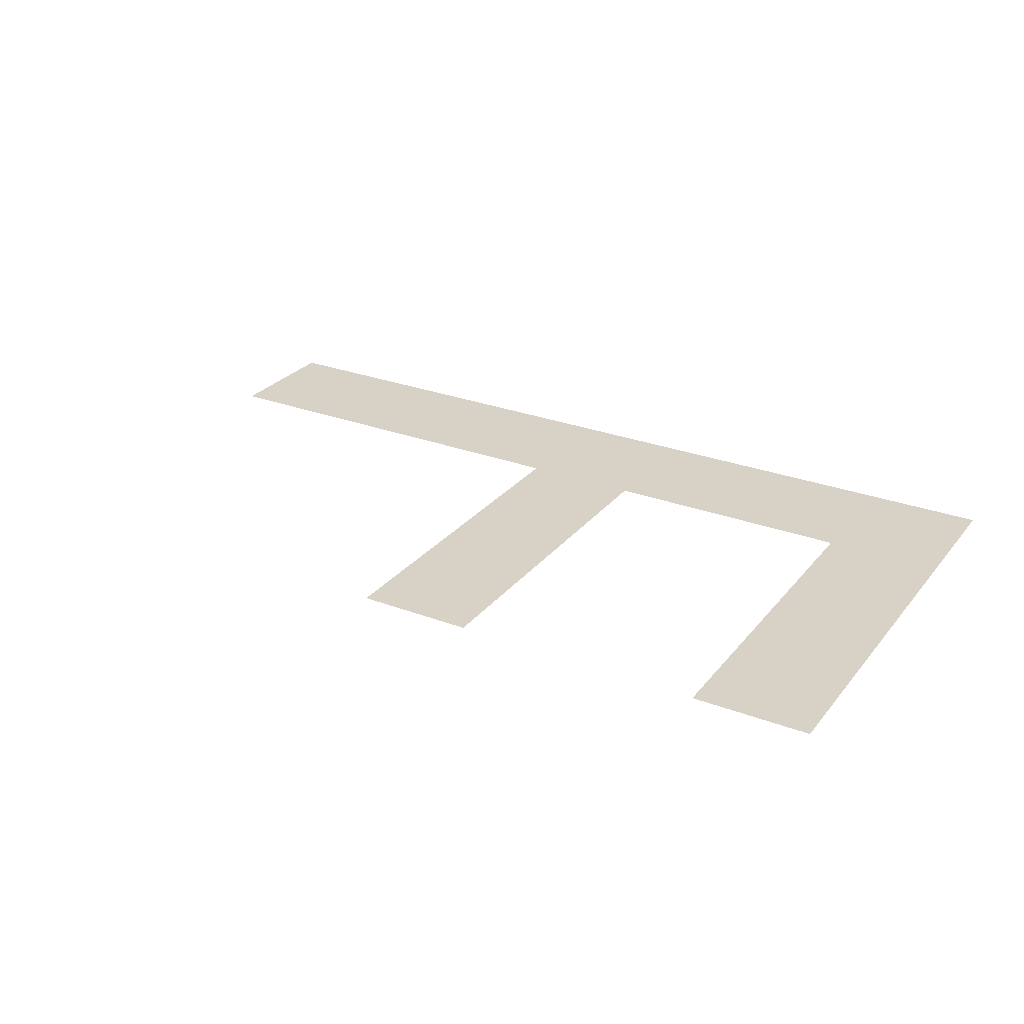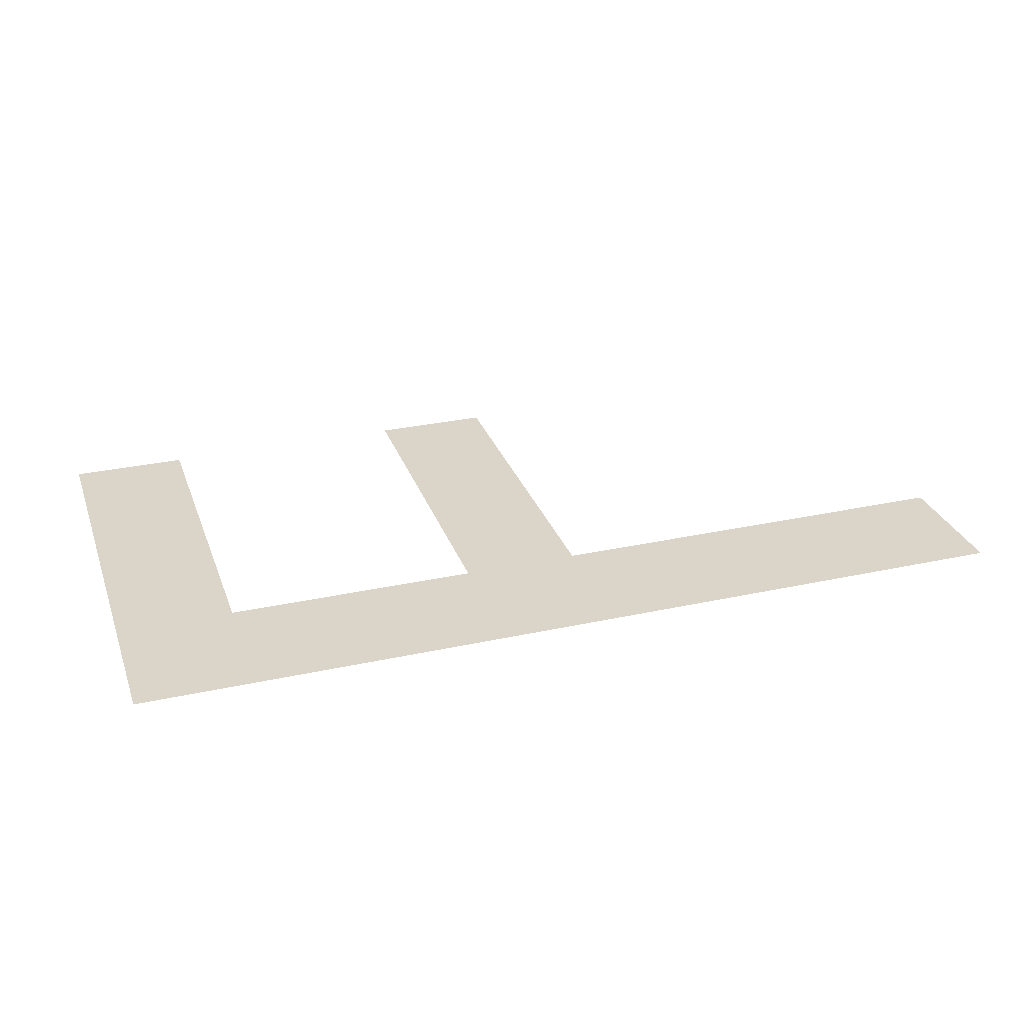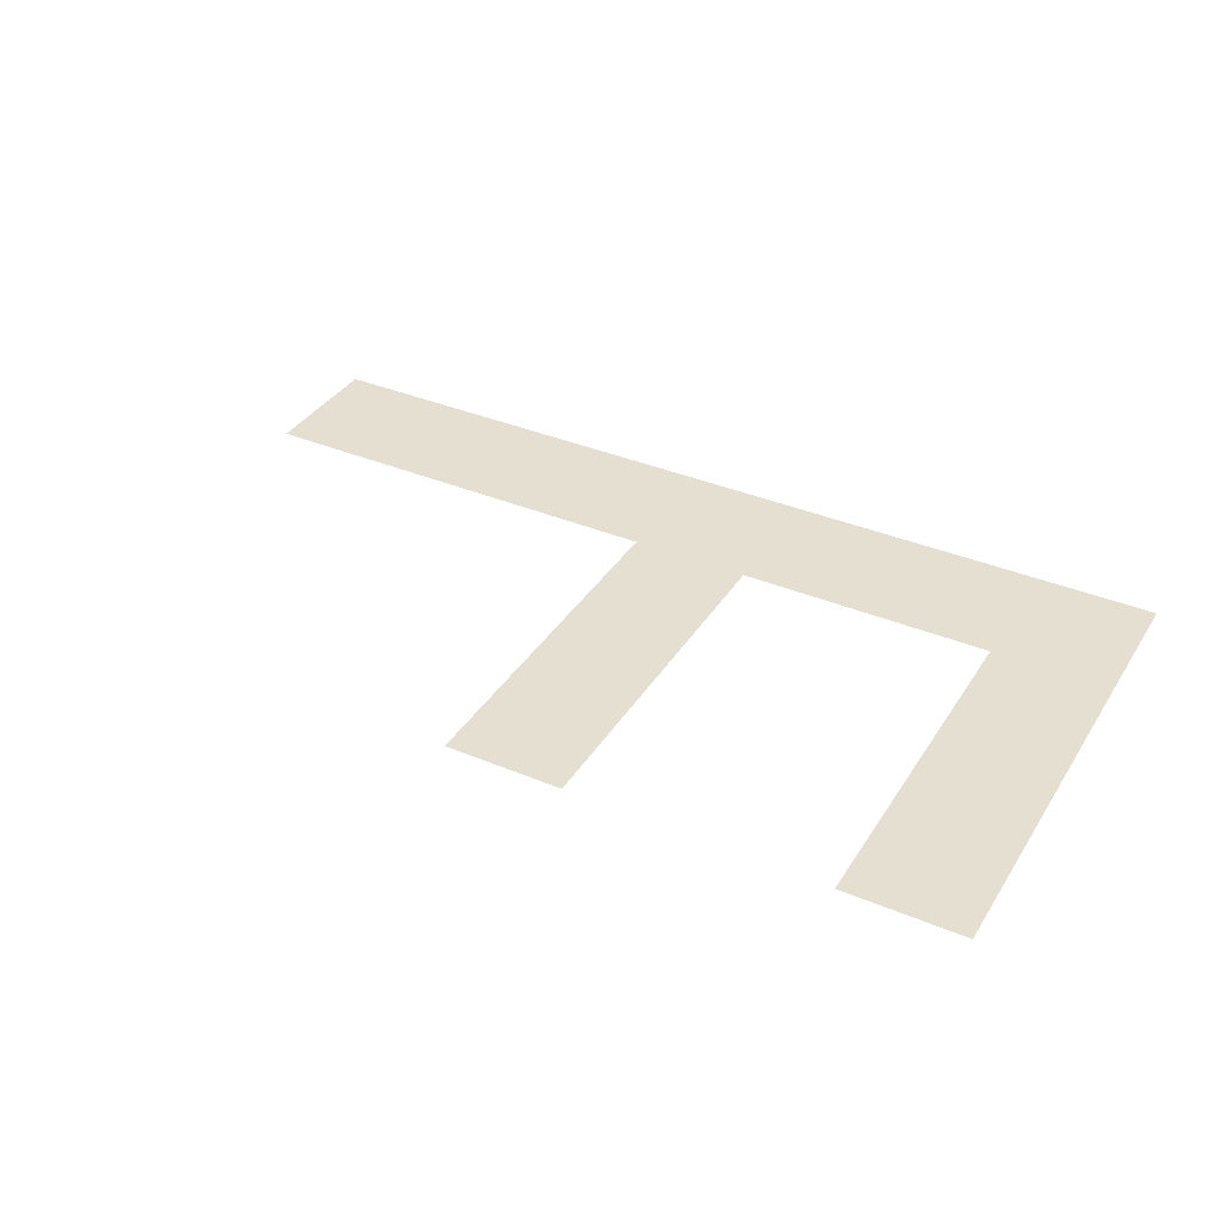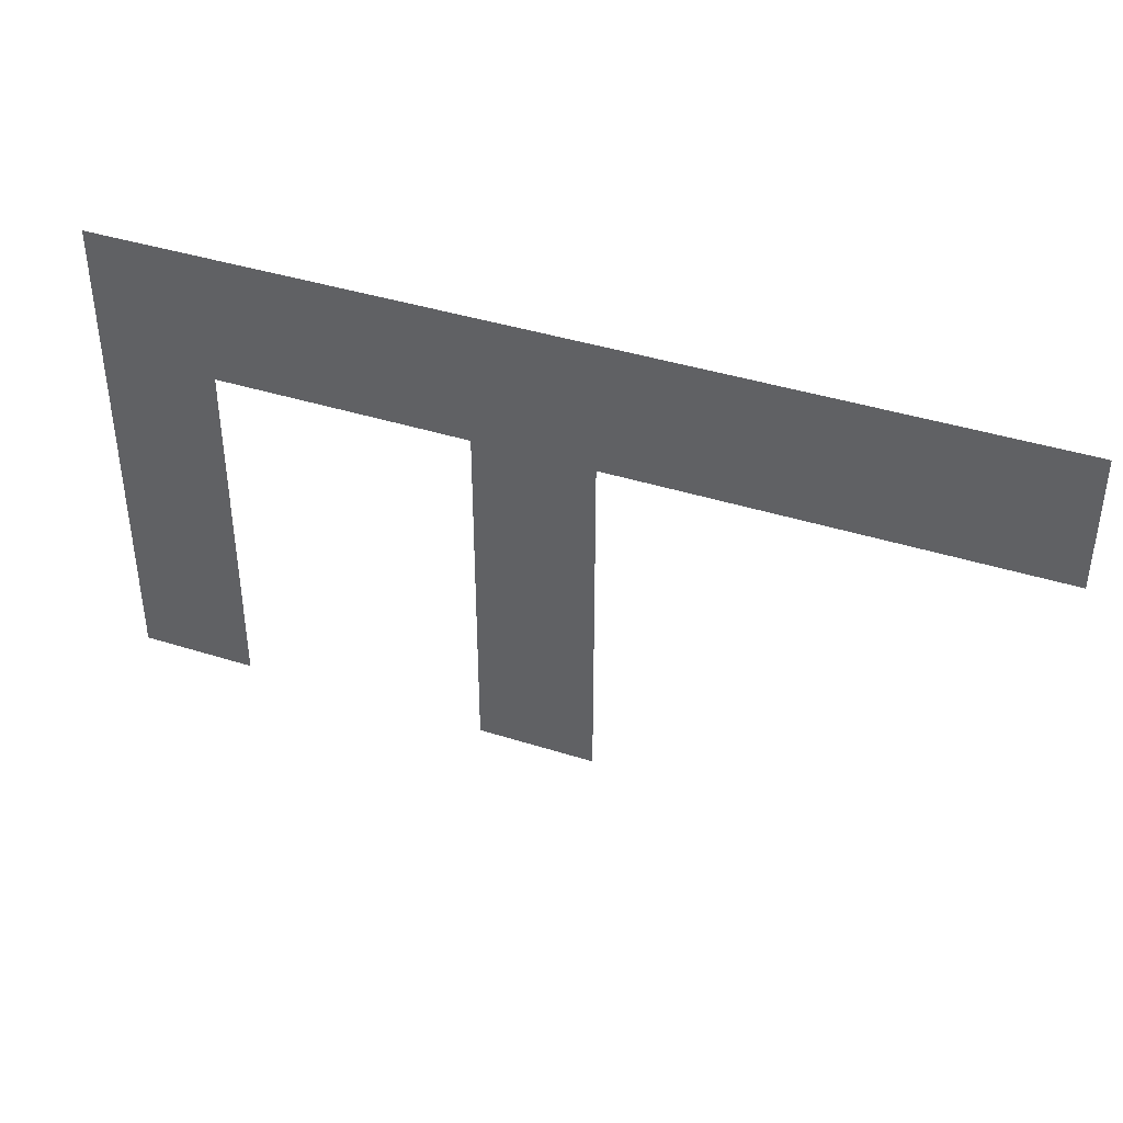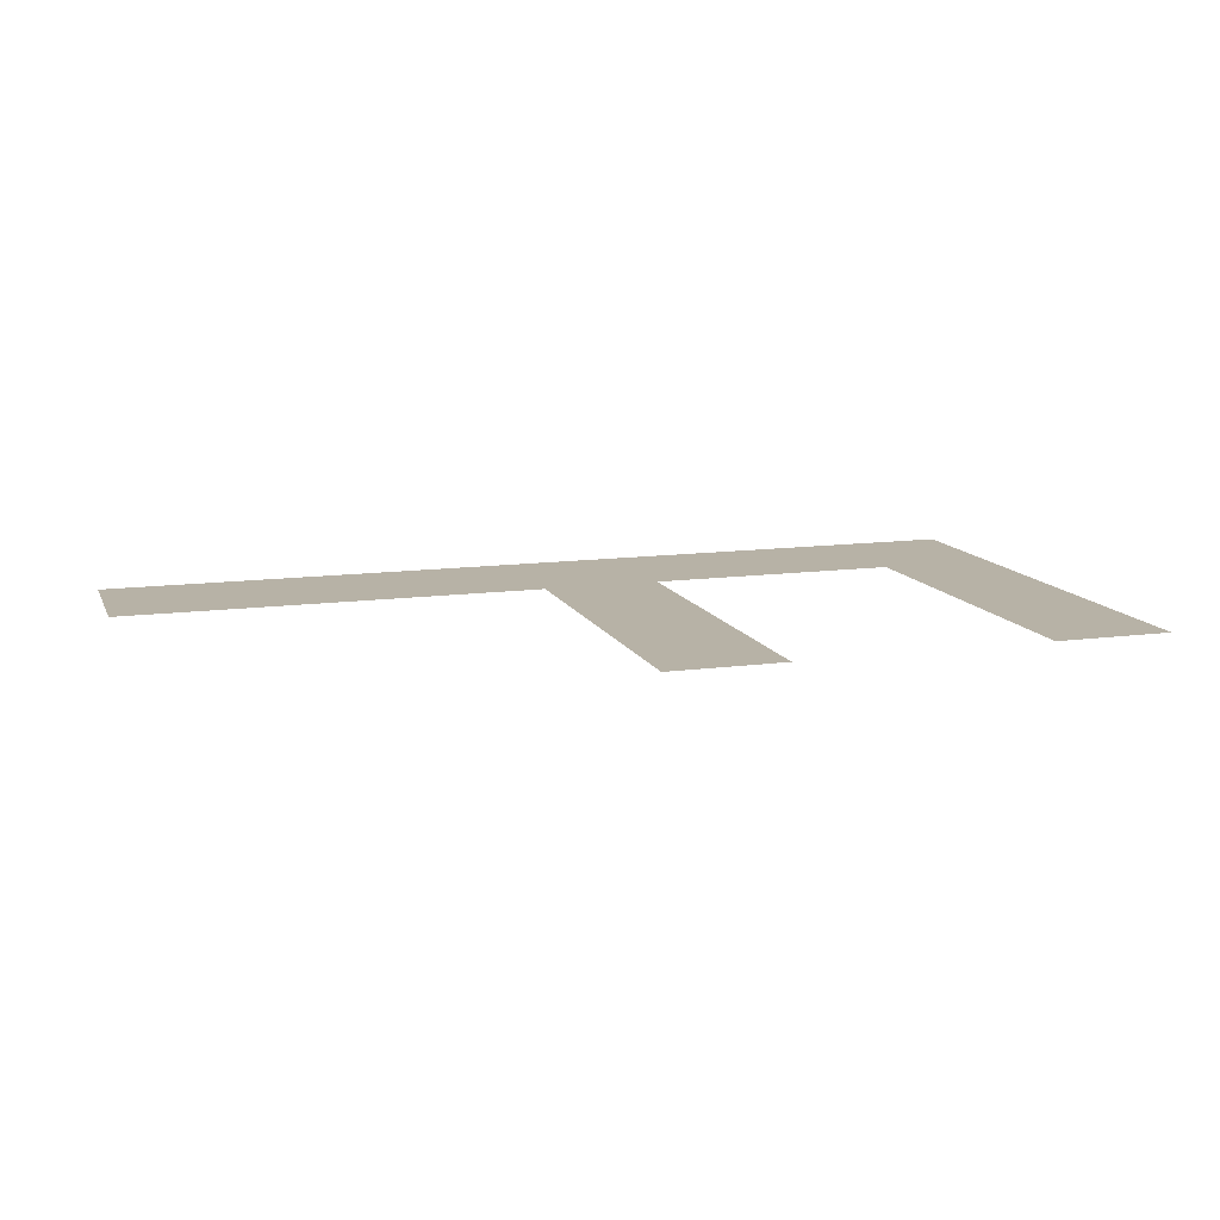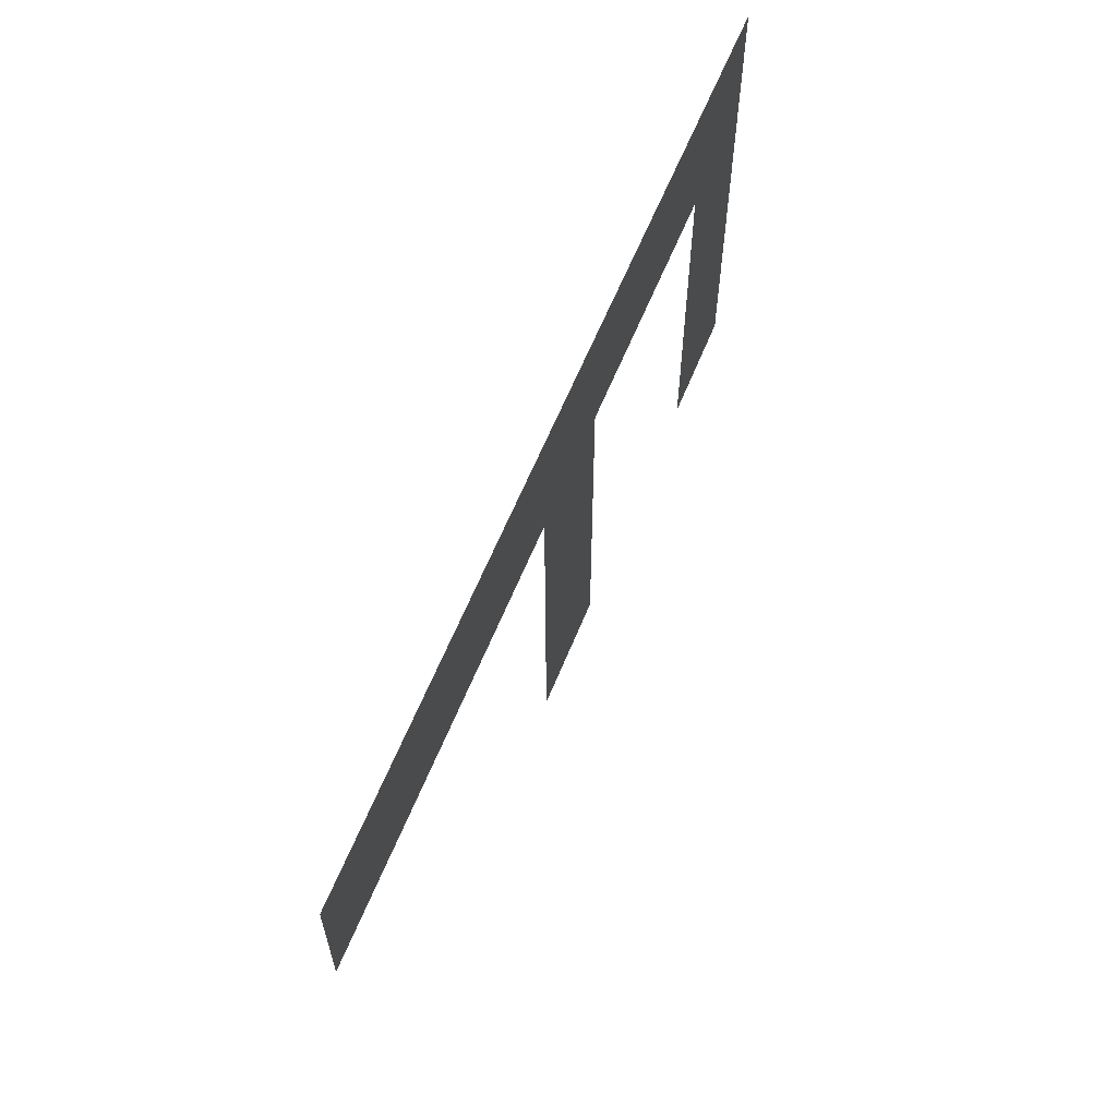
<metadata>
{"format":"obj","ext":"obj","renderer":"f3d","projection":"perspective","resolution":1024,"background":"white","views":[{"elev":27.3,"azim":-149.7,"up":"+Y"},{"elev":29.3,"azim":-18.0,"up":"+Y"},{"elev":36.6,"azim":-151.4,"up":"+Y"},{"elev":40.3,"azim":21.4,"up":"+Z"},{"elev":12.4,"azim":162.4,"up":"+Y"},{"elev":61.4,"azim":112.0,"up":"+Z"}]}
</metadata>
<code>
o Text
v -0.2694 0 2.213
v -0.2694 0 7.67
v 9.957 0 7.67
v 9.957 0 6.201
v 5.203 0 6.201
v 5.203 0 2.213
v 3.884 0 2.213
v 3.884 0 6.201
v 1.05 0 6.201
v 1.05 0 2.213
f 3 9 2
f 9 1 2
f 9 10 1
f 3 8 9
f 3 5 8
f 5 7 8
f 5 6 7
f 3 4 5

</code>
